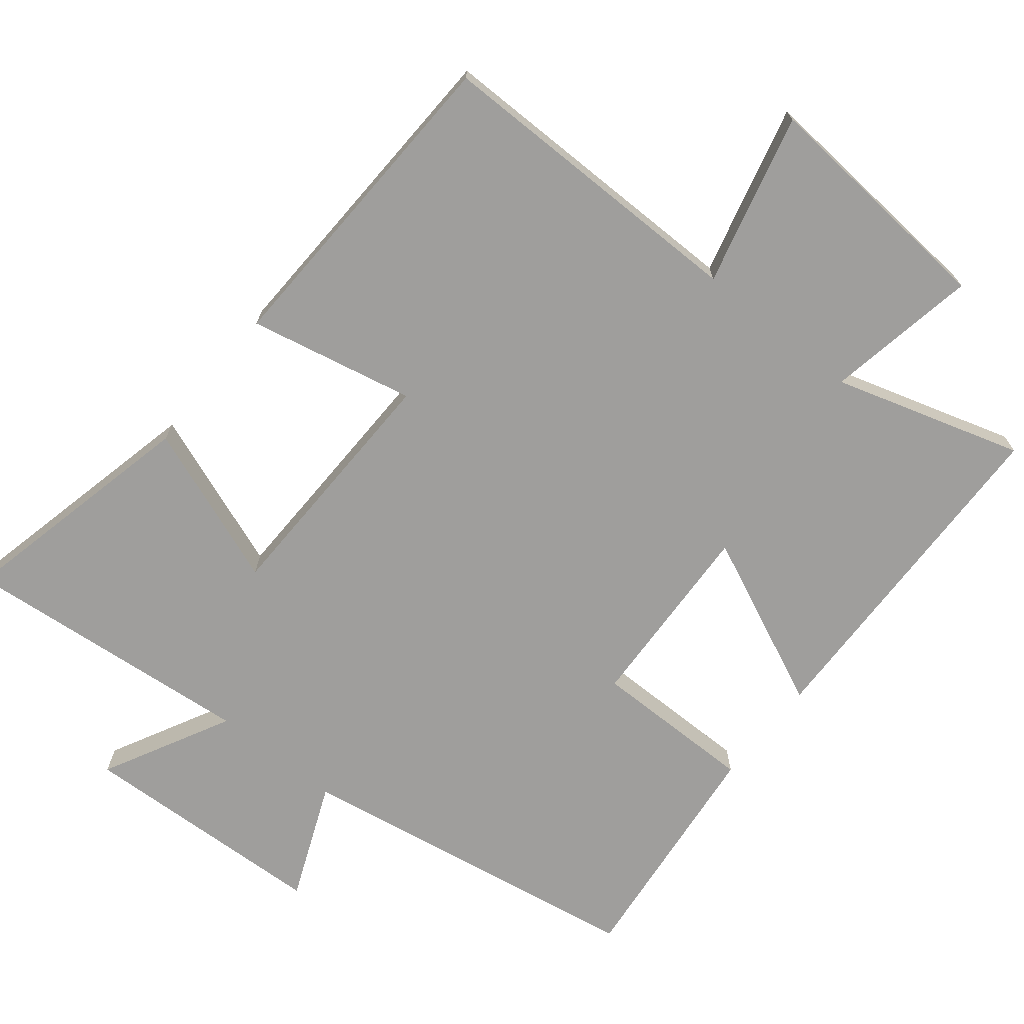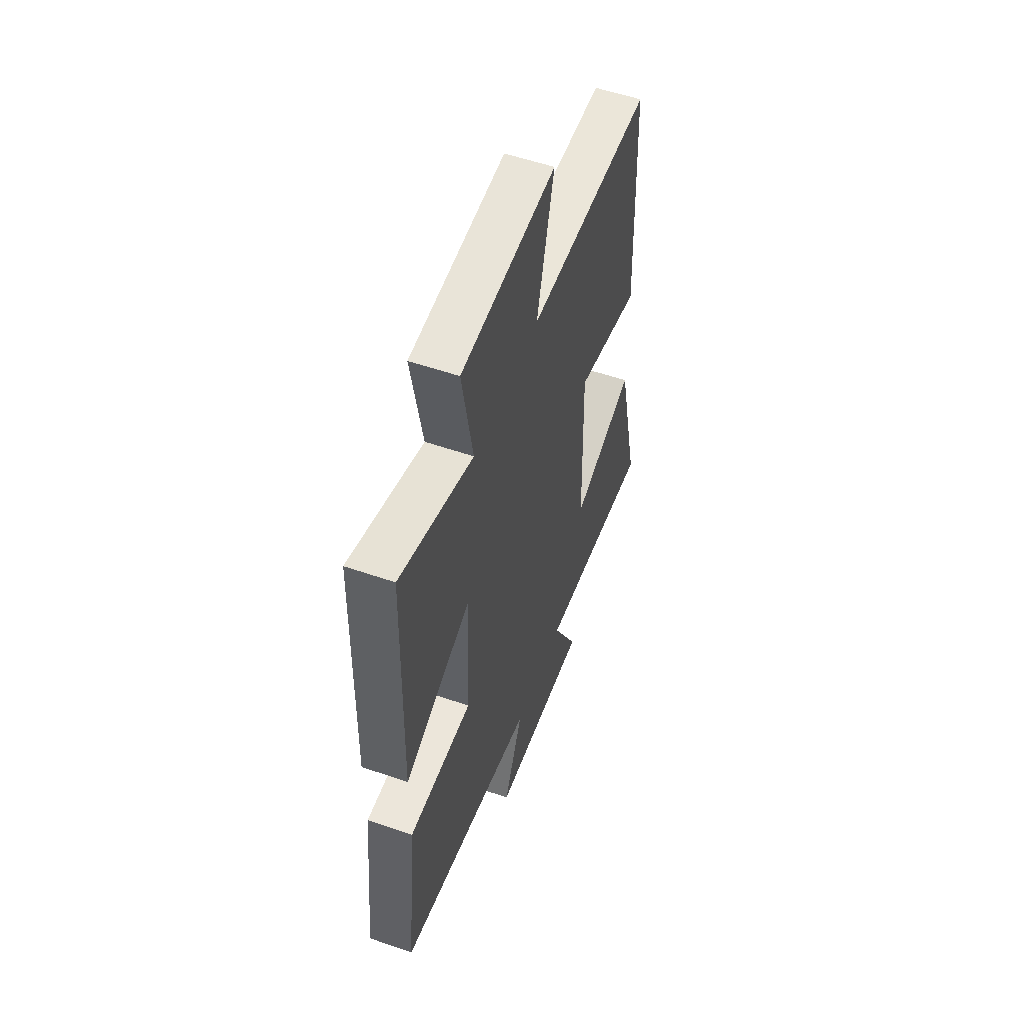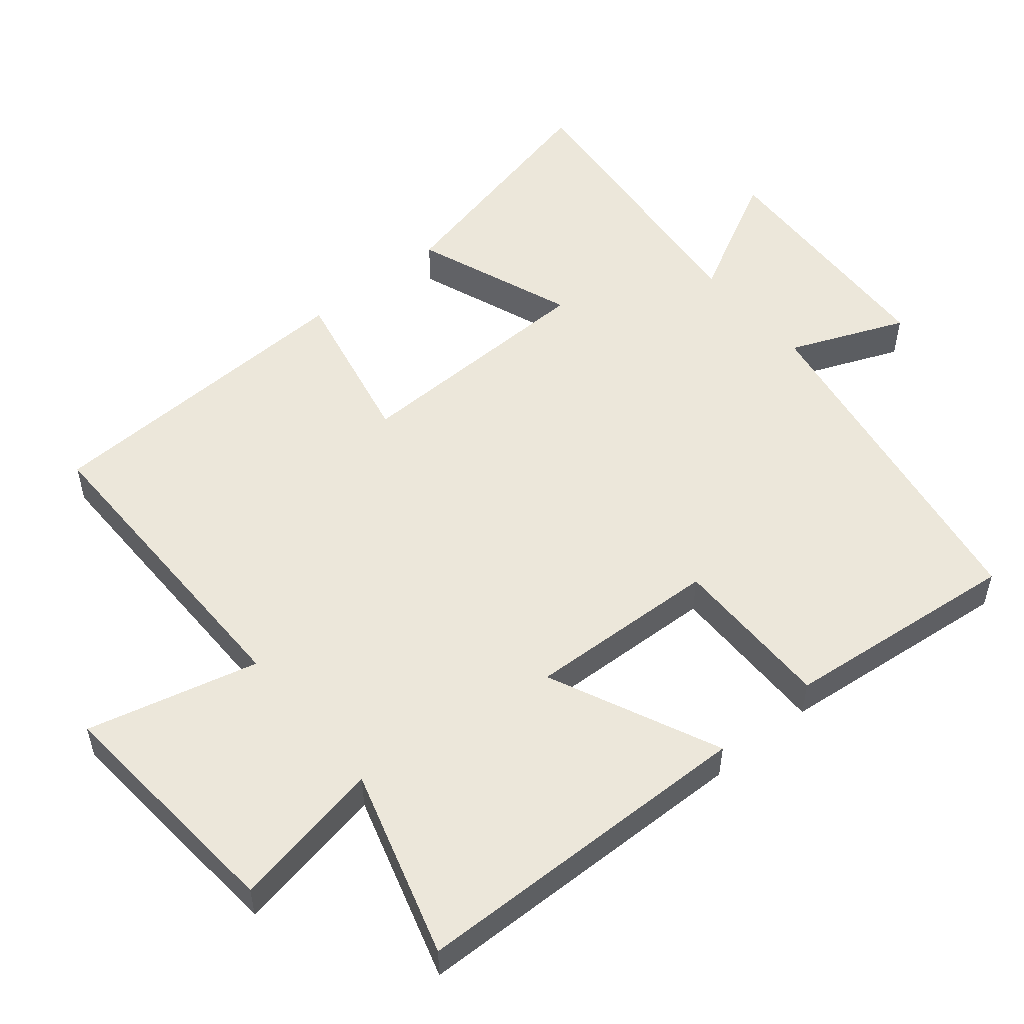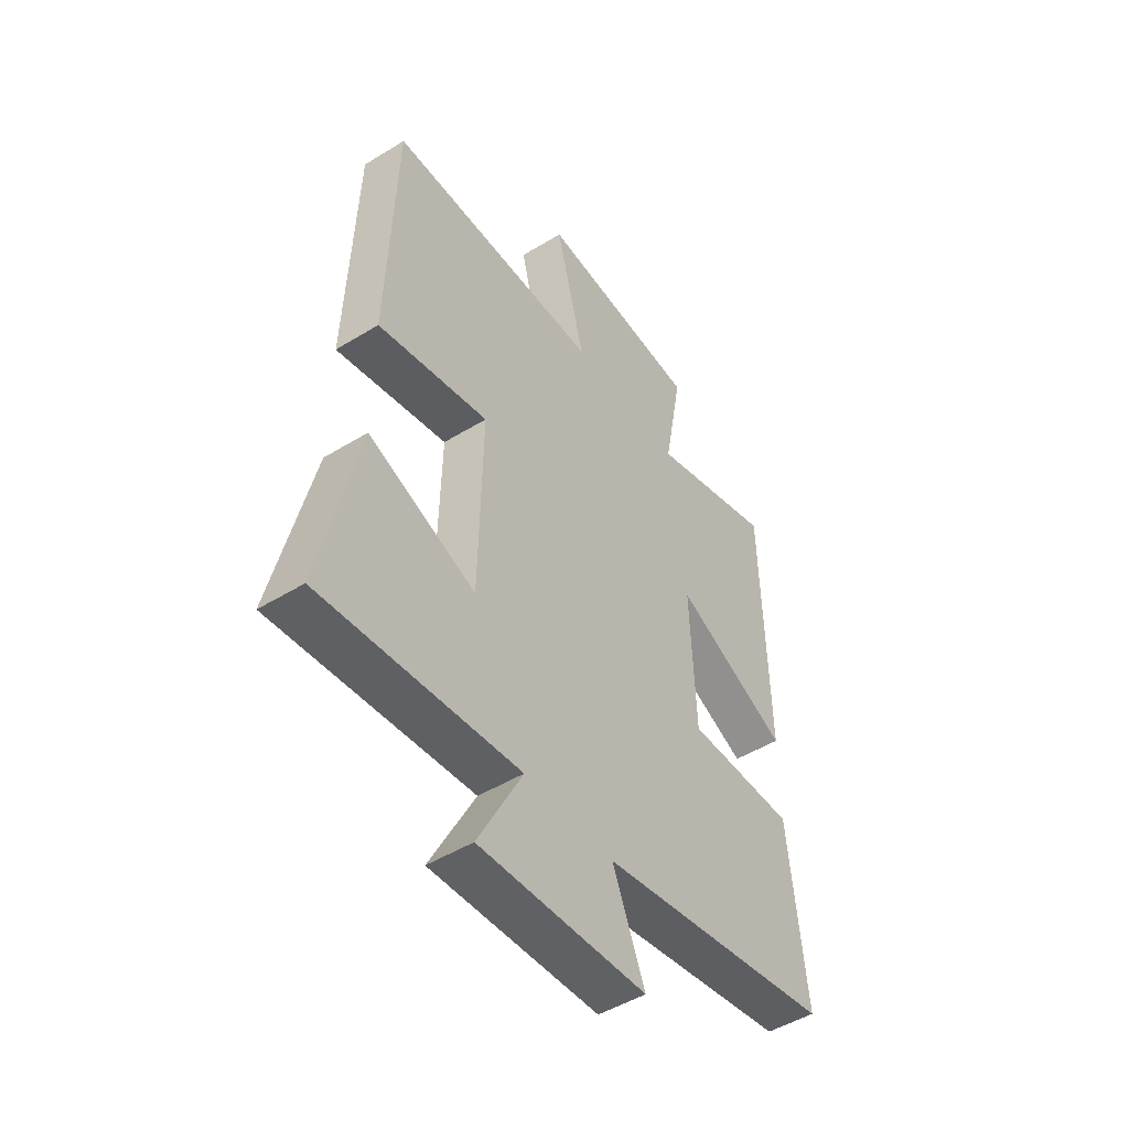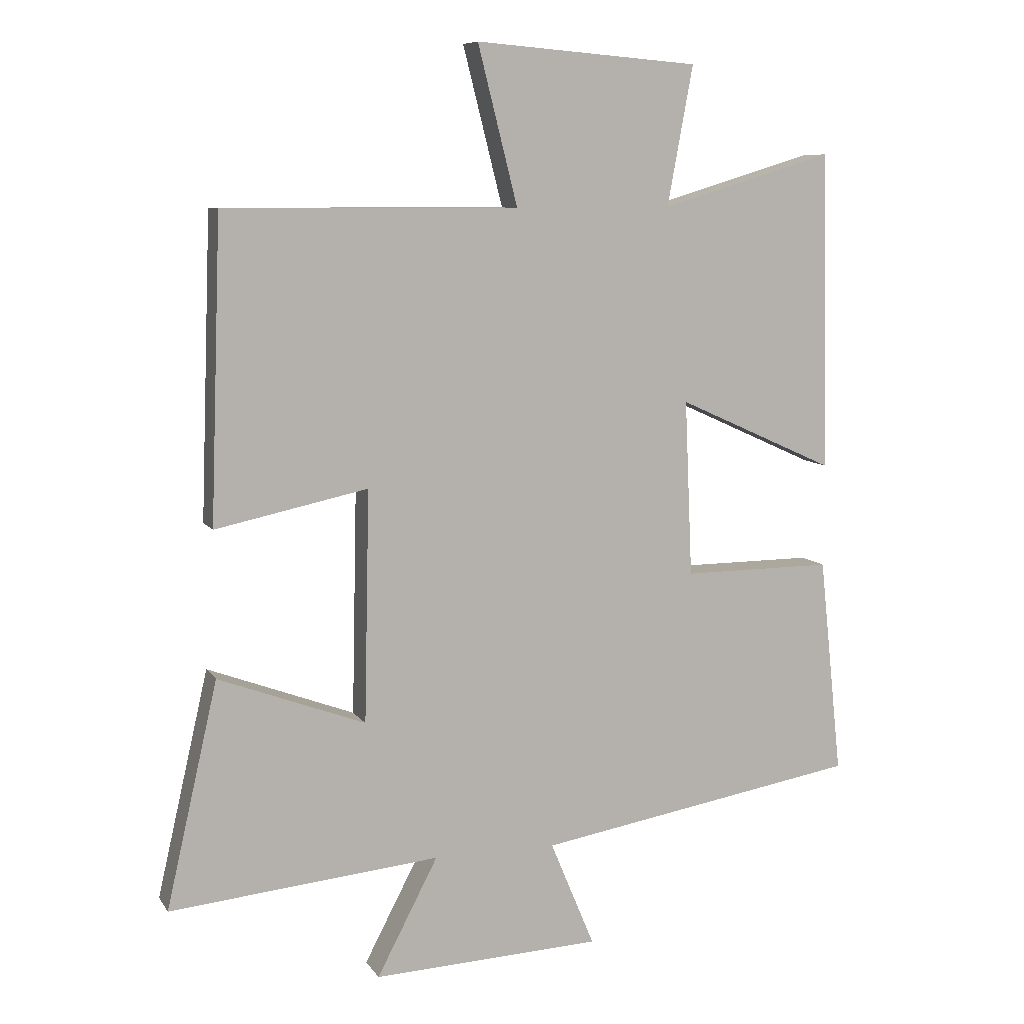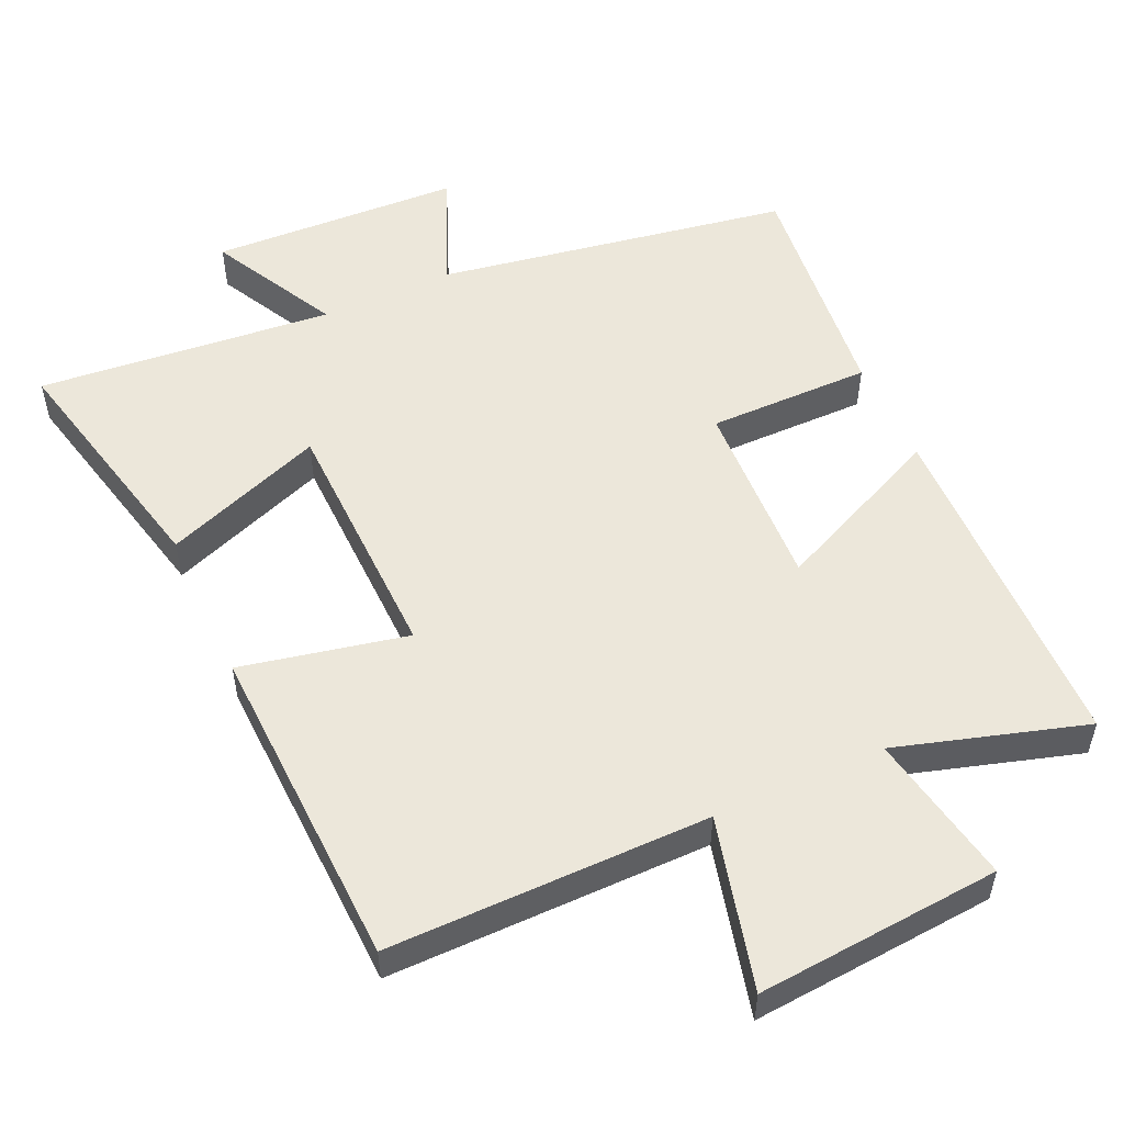
<metadata>
{"format":"obj","ext":"obj","renderer":"f3d","projection":"perspective","resolution":1024,"background":"white","views":[{"elev":-71.0,"azim":-38.8,"up":"+Y"},{"elev":54.9,"azim":110.1,"up":"+Z"},{"elev":52.9,"azim":50.3,"up":"+Y"},{"elev":-48.4,"azim":-55.5,"up":"+Z"},{"elev":8.6,"azim":-19.4,"up":"+Z"},{"elev":53.1,"azim":-24.5,"up":"+Y"}]}
</metadata>
<code>
v -0.58 0.07 -0.54
v -0.5 0.07 -0.19
v -0.271 0.07 -0.276
v -0.263 0.07 0.084
v -0.5 0.07 0.034
v -0.483 0.07 0.502
v -0.026 0.07 0.5
v -0.088 0.07 0.745
v 0.26 0.07 0.717
v 0.22 0.07 0.5
v 0.489 0.07 0.581
v 0.5 0.07 0.086
v 0.255 0.07 0.197
v 0.267 0.07 -0.077
v 0.5 0.07 -0.076
v 0.536 0.07 -0.415
v 0.033 0.07 -0.5
v 0.102 0.07 -0.666
v -0.254 0.07 -0.682
v -0.159 0.07 -0.5
v -0.58 0 -0.54
v -0.5 0 -0.19
v -0.271 0 -0.276
v -0.263 0 0.084
v -0.5 0 0.034
v -0.483 0 0.502
v -0.026 0 0.5
v -0.088 0 0.745
v 0.26 0 0.717
v 0.22 0 0.5
v 0.489 0 0.581
v 0.5 0 0.086
v 0.255 0 0.197
v 0.267 0 -0.077
v 0.5 0 -0.076
v 0.536 0 -0.415
v 0.033 0 -0.5
v 0.102 0 -0.666
v -0.254 0 -0.682
v -0.159 0 -0.5
f 17 18 19 20
f 16 17 20
f 15 16 20
f 14 15 20
f 13 14 20
f 10 11 12 13
f 10 13 20
f 7 8 9 10
f 7 10 20
f 4 5 6 7
f 3 4 7 20
f 1 2 3 20
f 40 39 38 37
f 40 37 36
f 40 36 35
f 40 35 34
f 40 34 33
f 33 32 31 30
f 40 33 30
f 30 29 28 27
f 40 30 27
f 27 26 25 24
f 40 27 24 23
f 40 23 22 21
f 1 21 22 2
f 2 22 23 3
f 3 23 24 4
f 4 24 25 5
f 5 25 26 6
f 6 26 27 7
f 7 27 28 8
f 8 28 29 9
f 9 29 30 10
f 10 30 31 11
f 11 31 32 12
f 12 32 33 13
f 13 33 34 14
f 14 34 35 15
f 15 35 36 16
f 16 36 37 17
f 17 37 38 18
f 18 38 39 19
f 19 39 40 20
f 20 40 21 1

</code>
